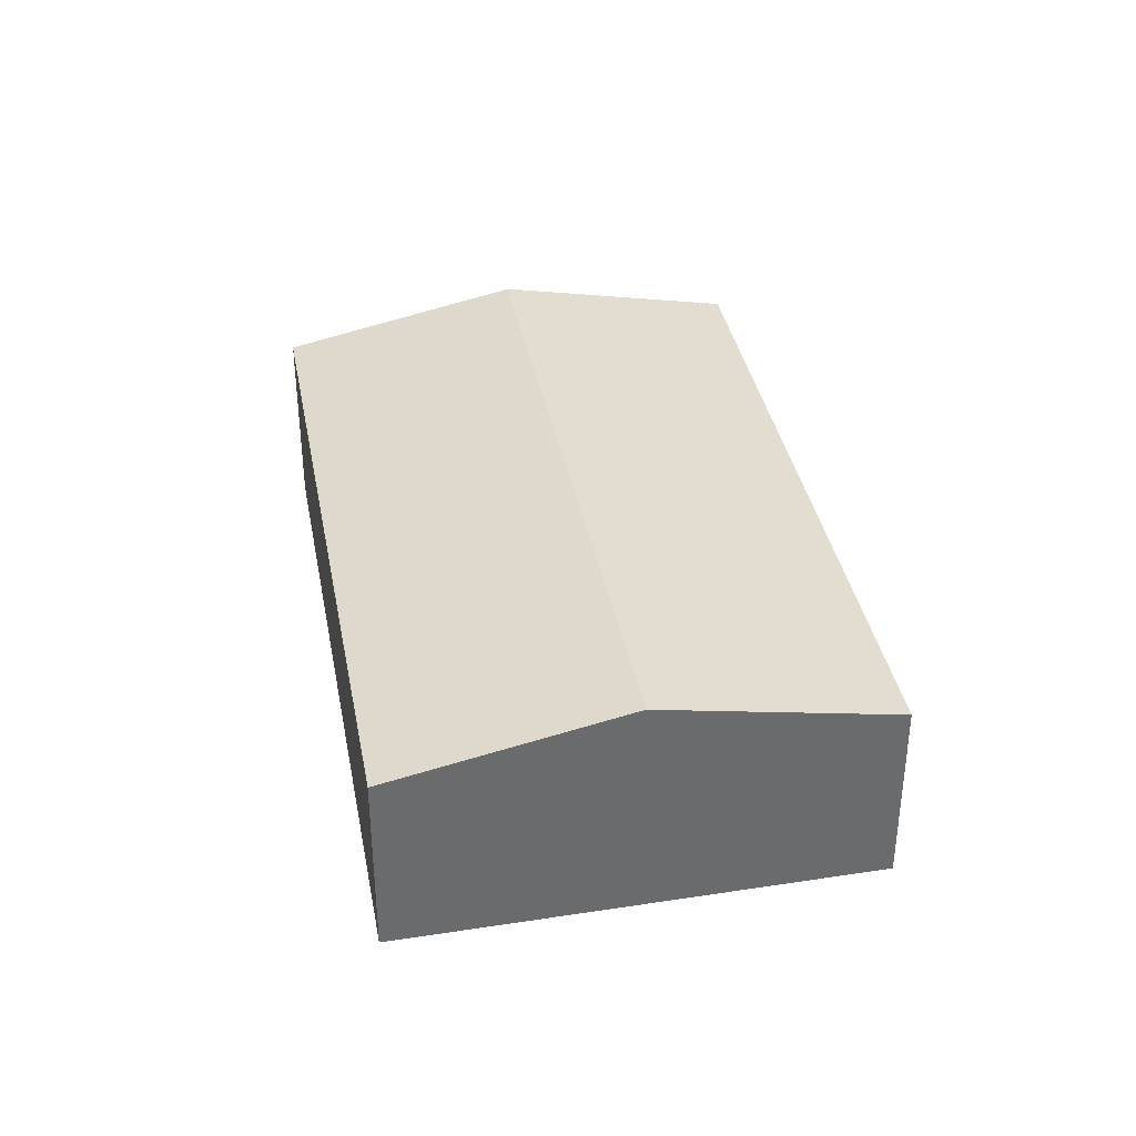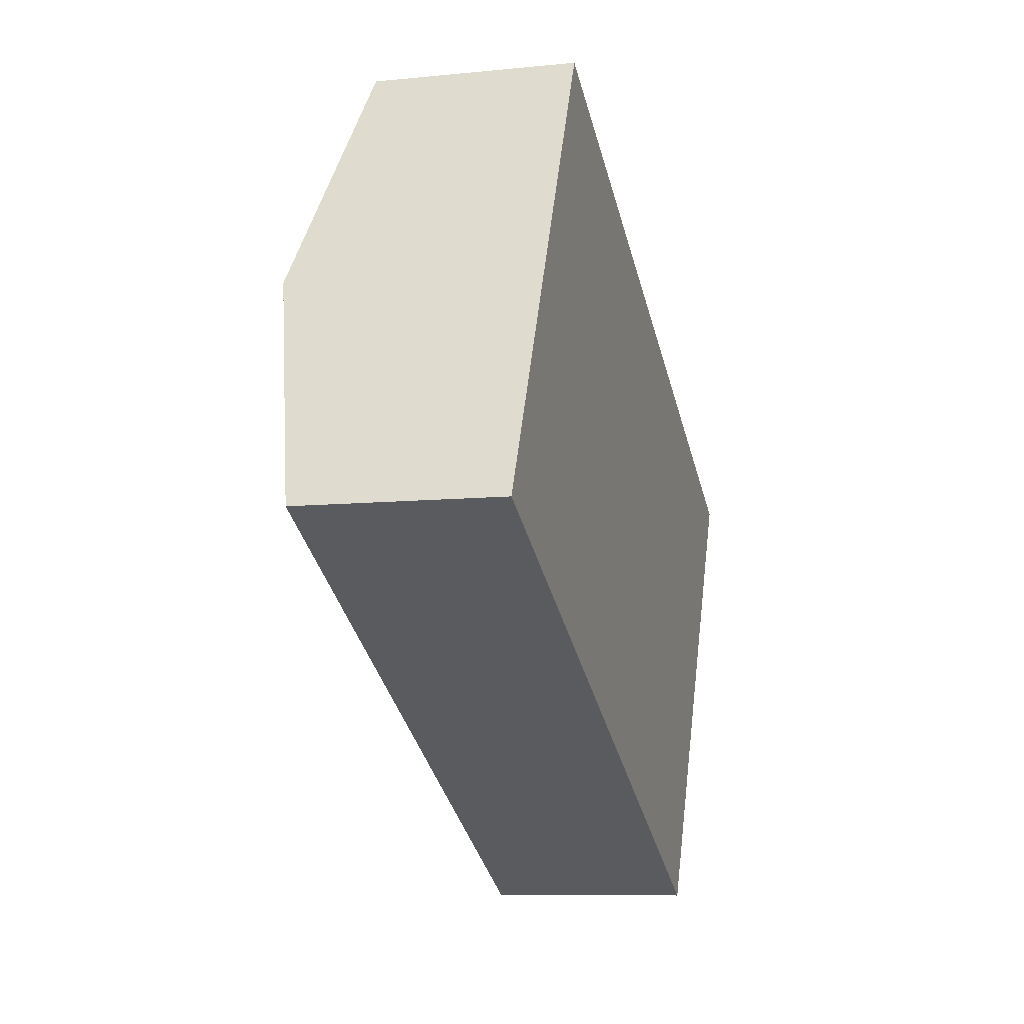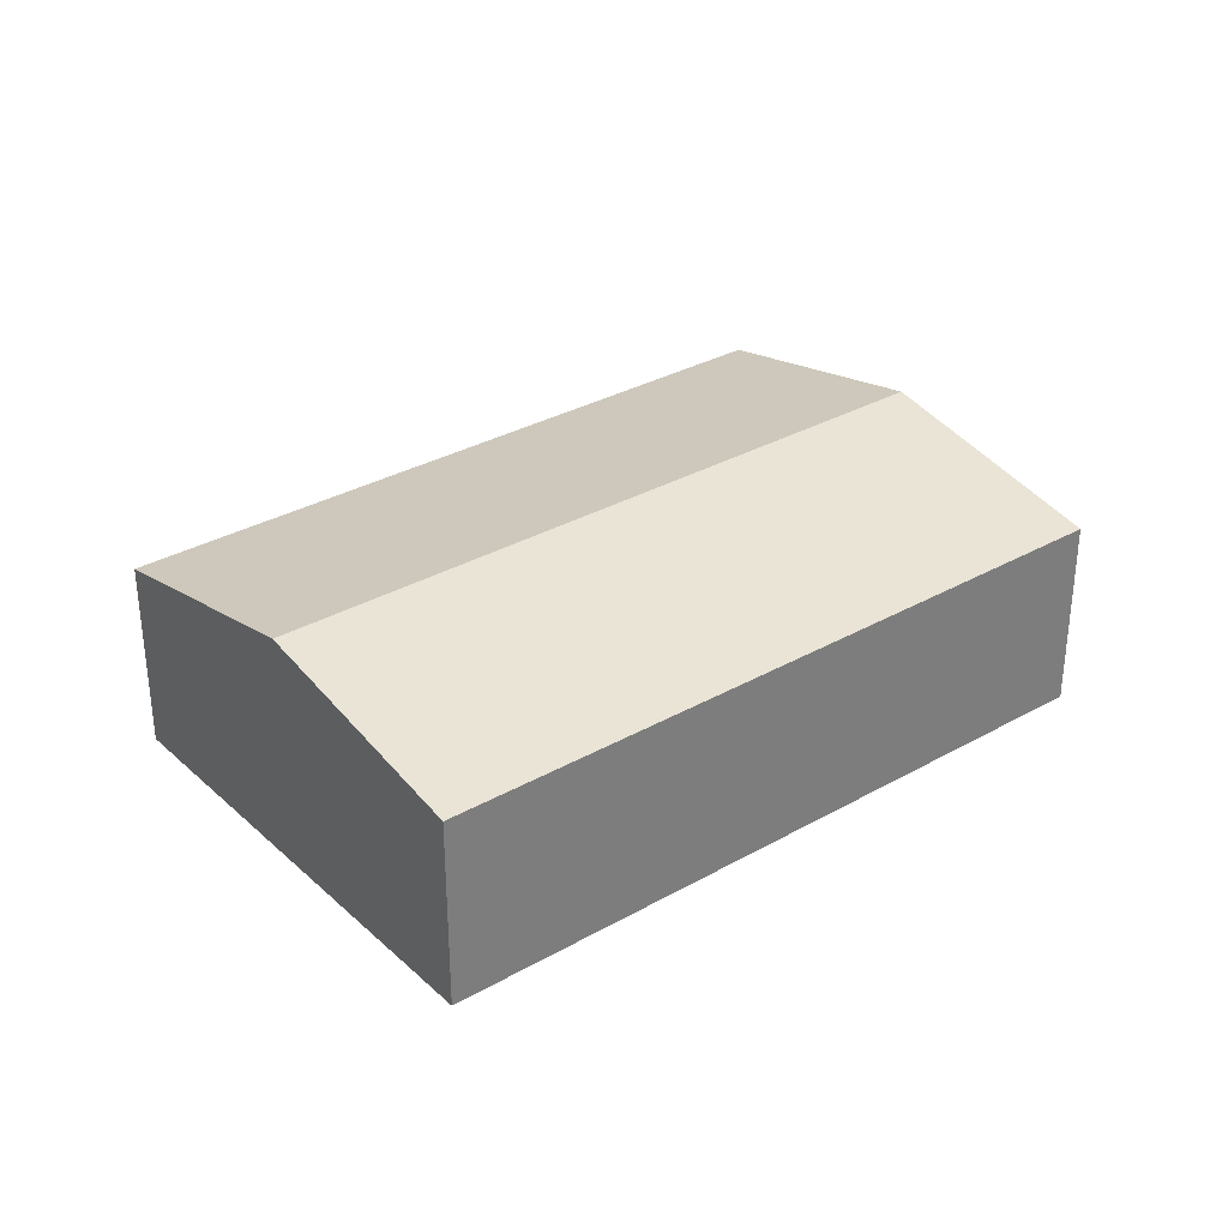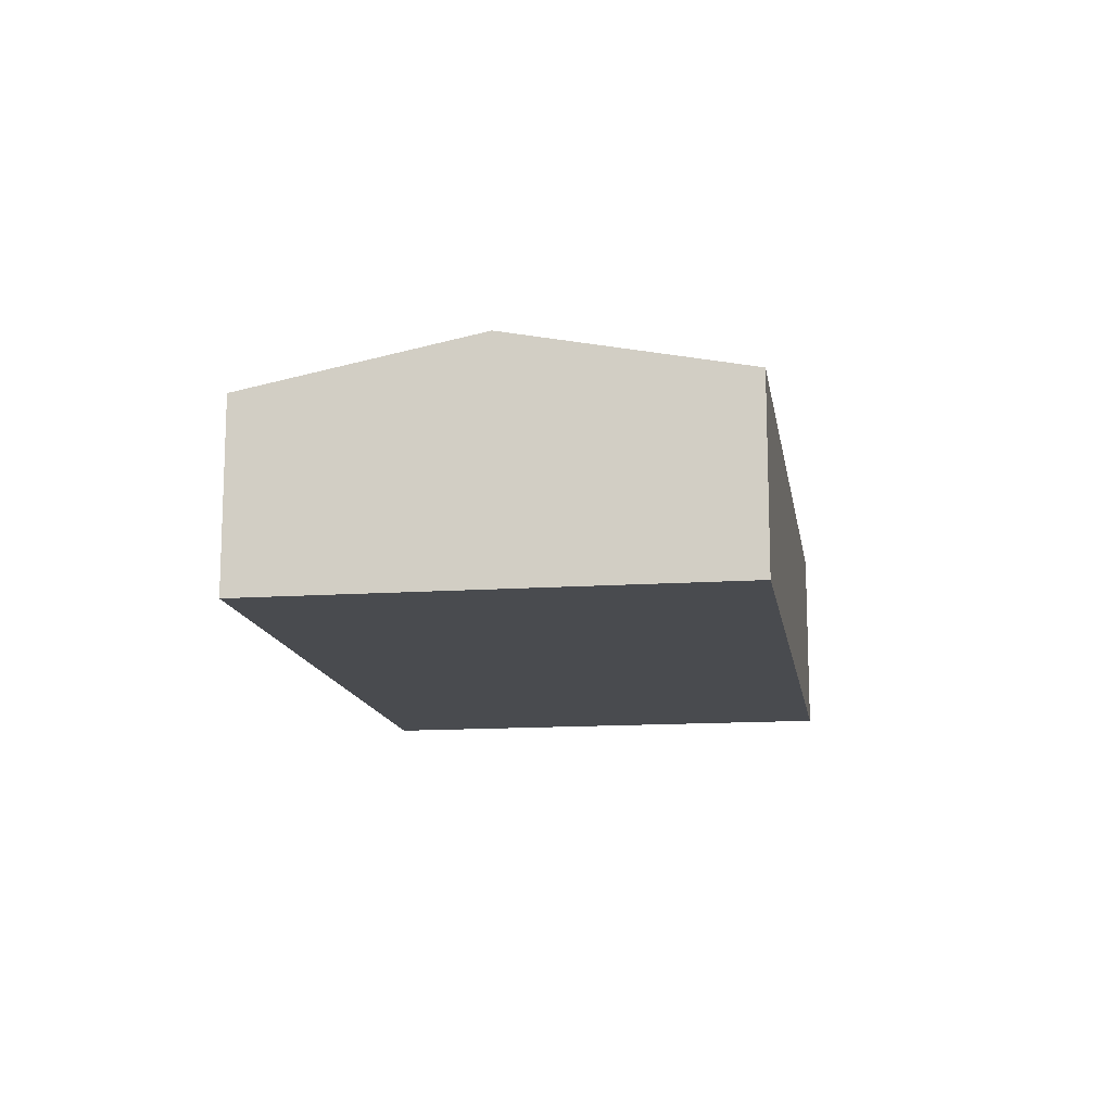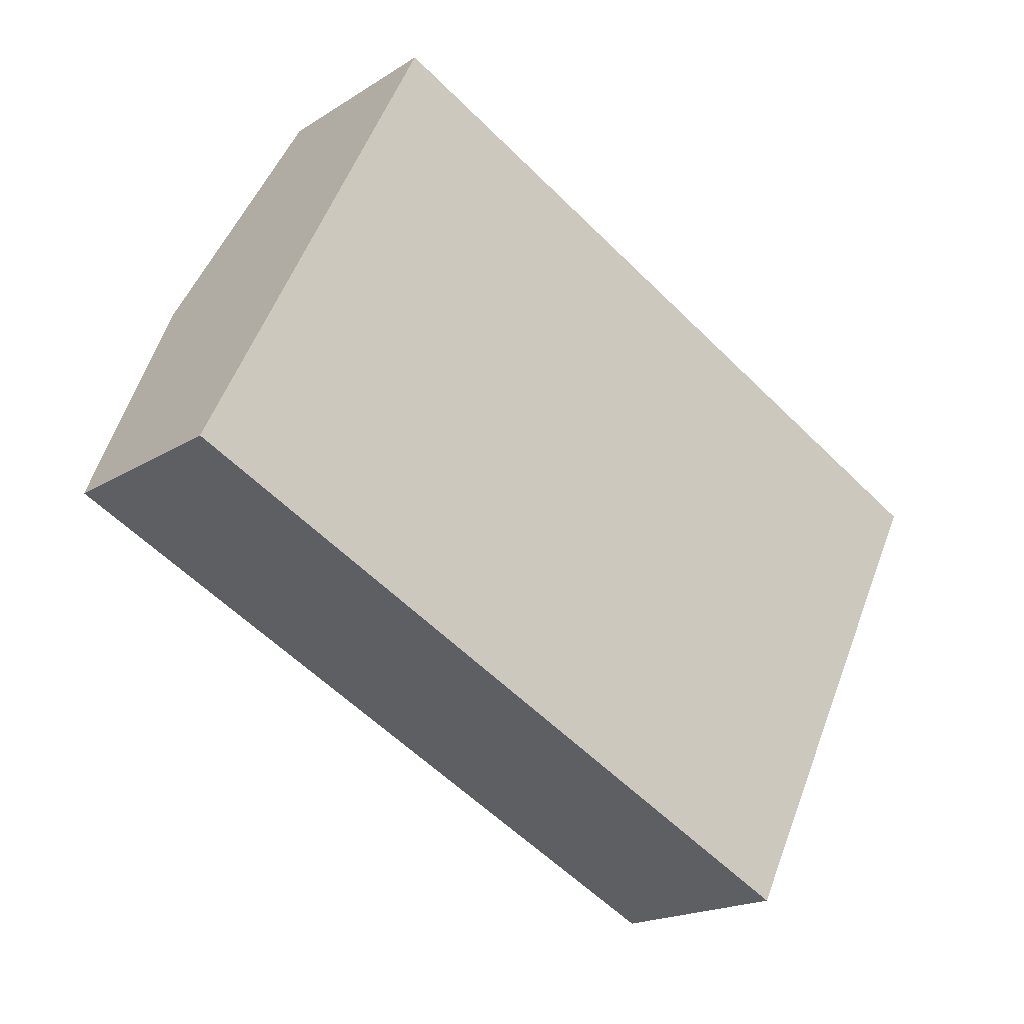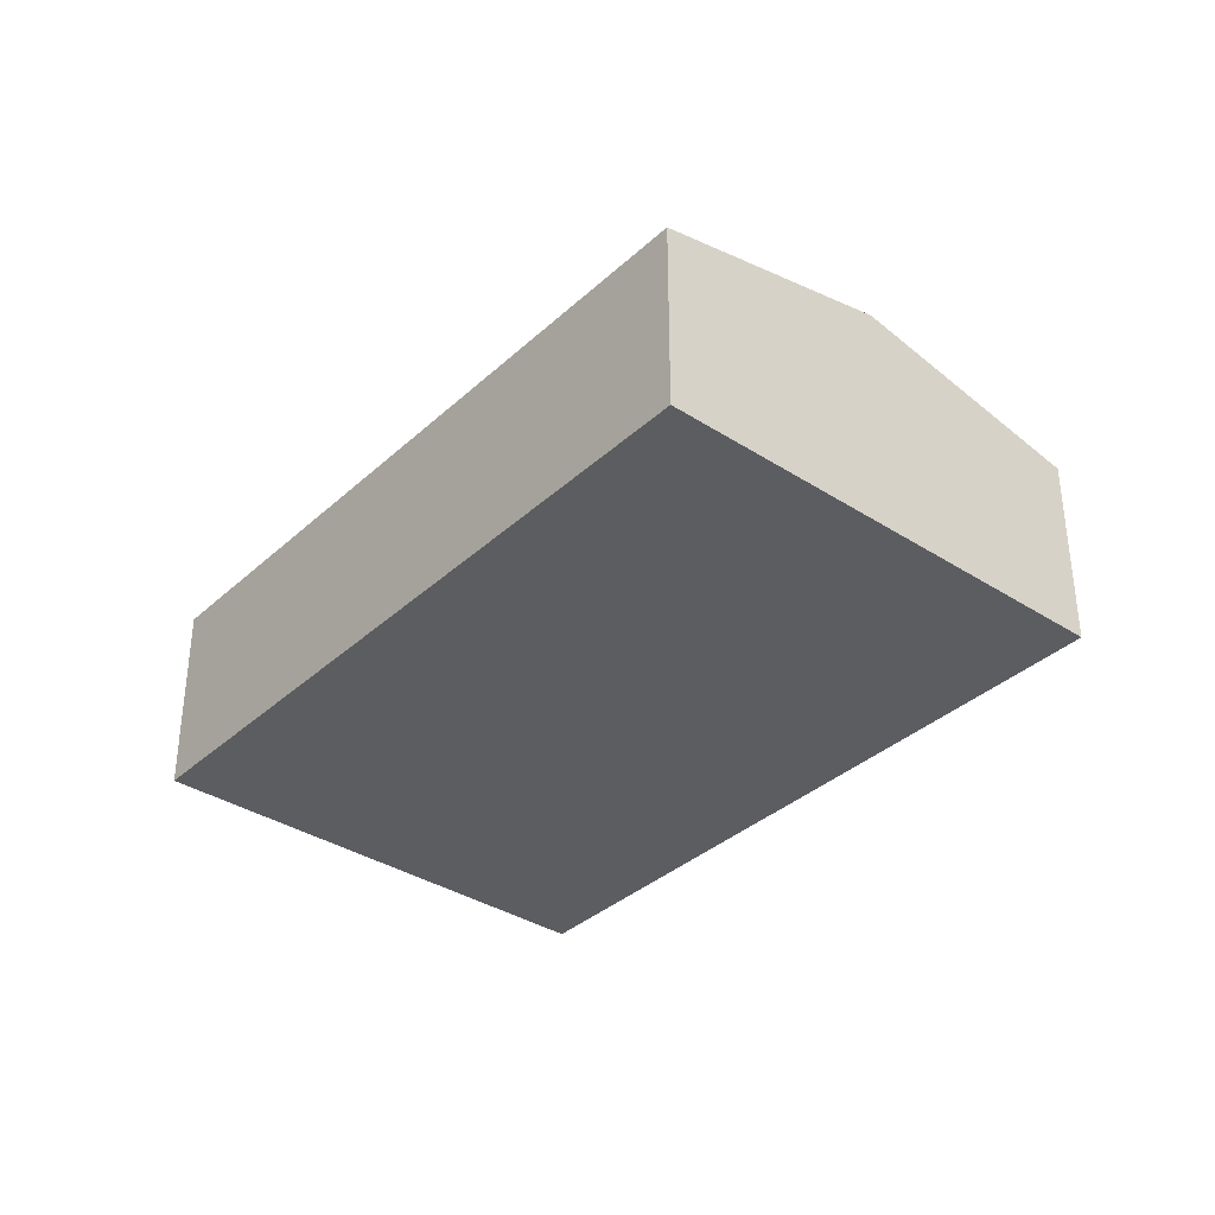
<metadata>
{"format":"obj","ext":"obj","renderer":"f3d","projection":"perspective","resolution":1024,"background":"white","views":[{"elev":37.2,"azim":105.3,"up":"+Y"},{"elev":-8.9,"azim":-74.7,"up":"+Z"},{"elev":32.5,"azim":167.7,"up":"+Y"},{"elev":-13.9,"azim":125.0,"up":"+Y"},{"elev":-18.7,"azim":-39.8,"up":"+Z"},{"elev":-35.5,"azim":-104.0,"up":"+Y"}]}
</metadata>
<code>
v  3.541 3.108 7.093
v  1.77 -2.172e-16 3.547
v  3.541 -4.343e-16 7.093
v  1.771 3.876 3.547
v  0 0 0
v  6.623e-05 3.108 -9.834e-05
v  10.68 3.108 -5.193
v  12.45 1.008e-16 -1.647
v  10.68 3.18e-16 -5.193
v  12.45 3.876 -1.647
v  14.22 -1.163e-16 1.9
v  14.22 3.108 1.9
g defaultobject
f 1 2 3
f 2 1 4
f 2 4 5
f 5 4 6
f 7 8 9
f 8 7 10
f 8 10 11
f 11 10 12
f 6 9 5
f 9 6 7
f 11 1 3
f 1 11 12
f 2 11 3
f 11 2 5
f 11 5 8
f 8 5 9
f 7 4 10
f 4 7 6
f 10 1 12
f 1 10 4

</code>
